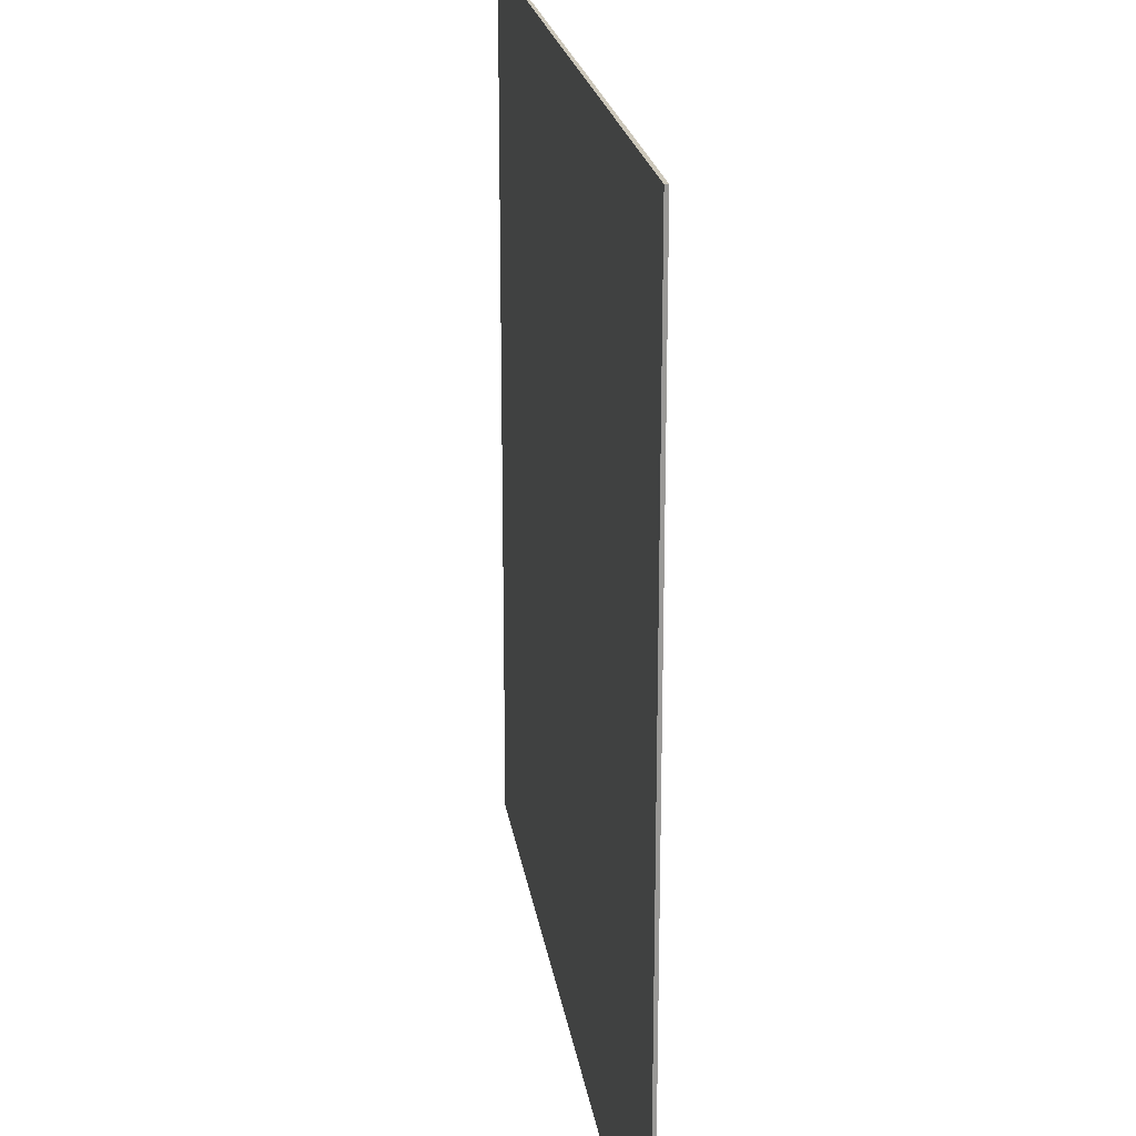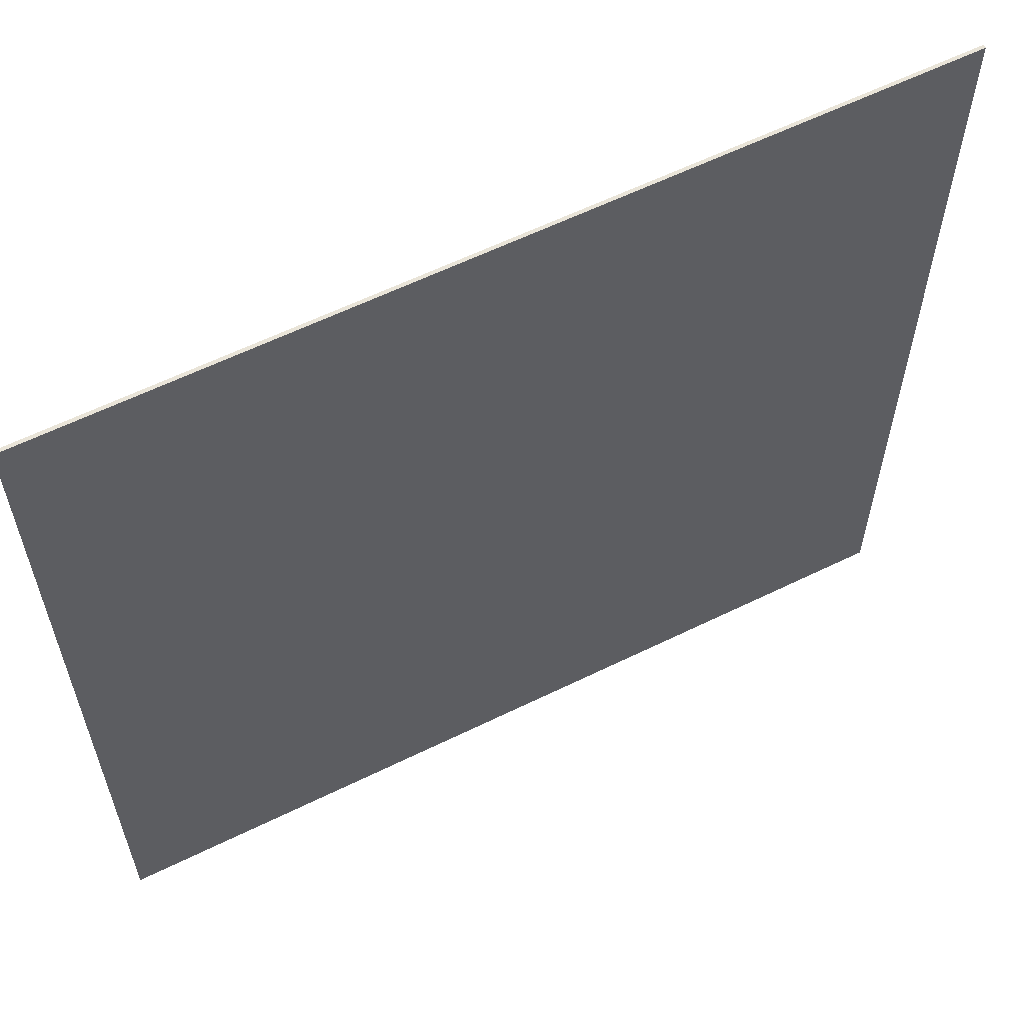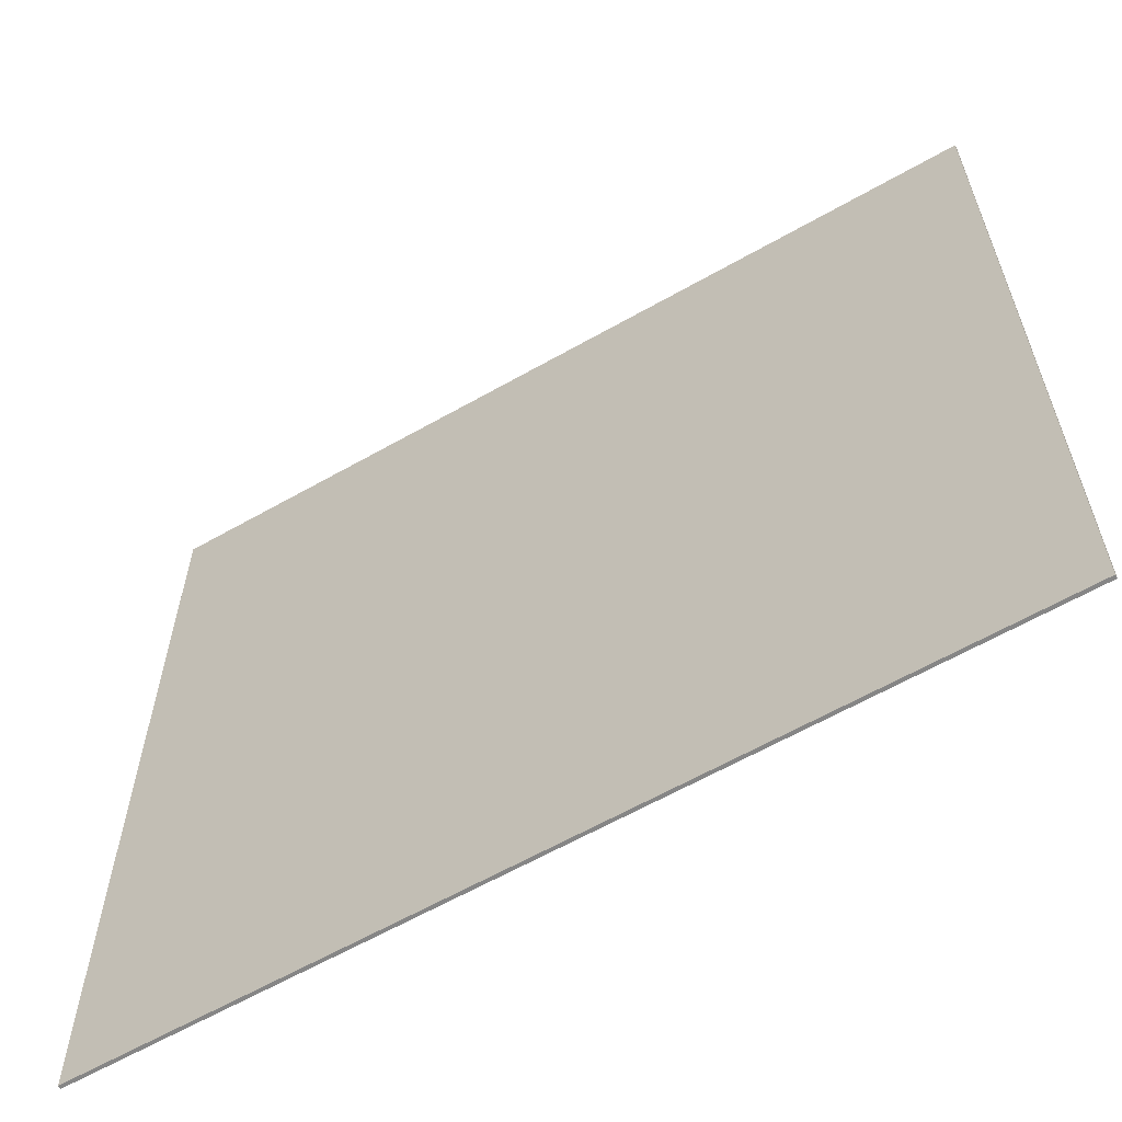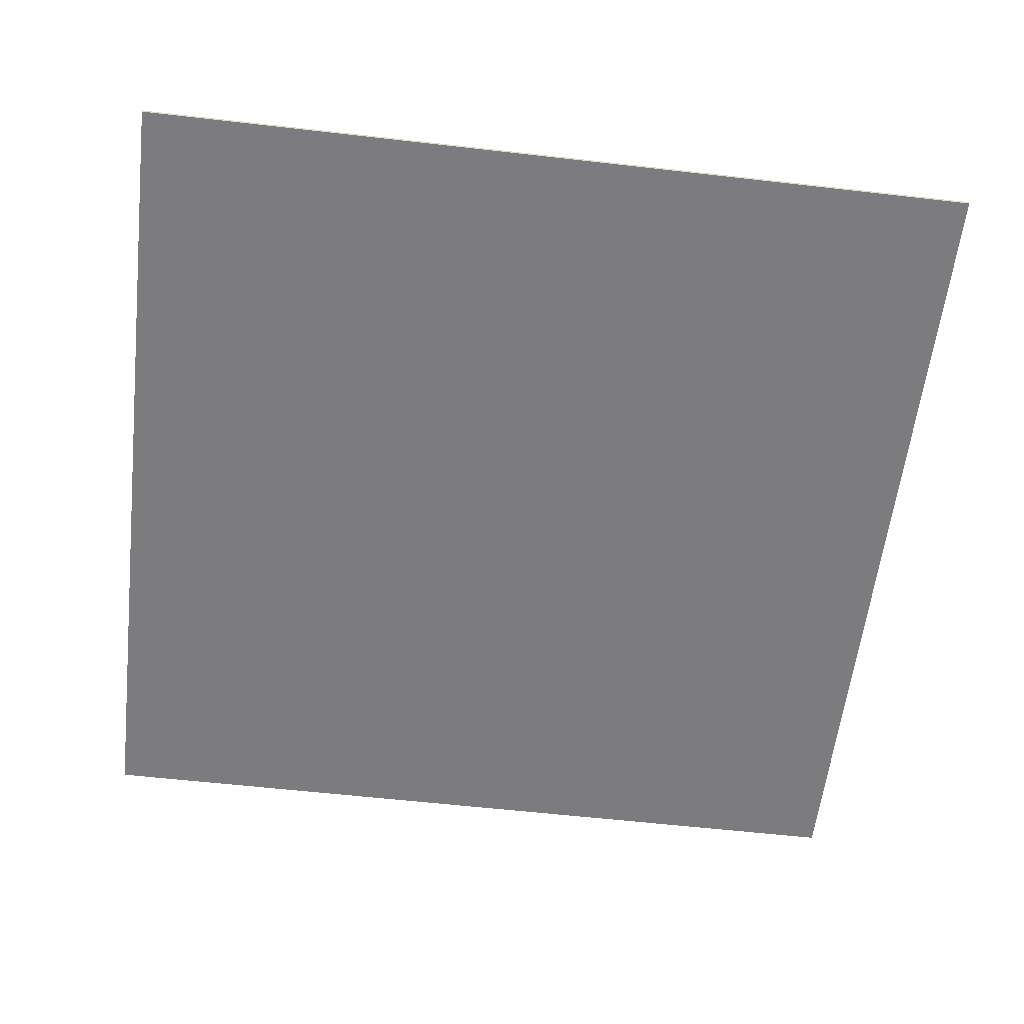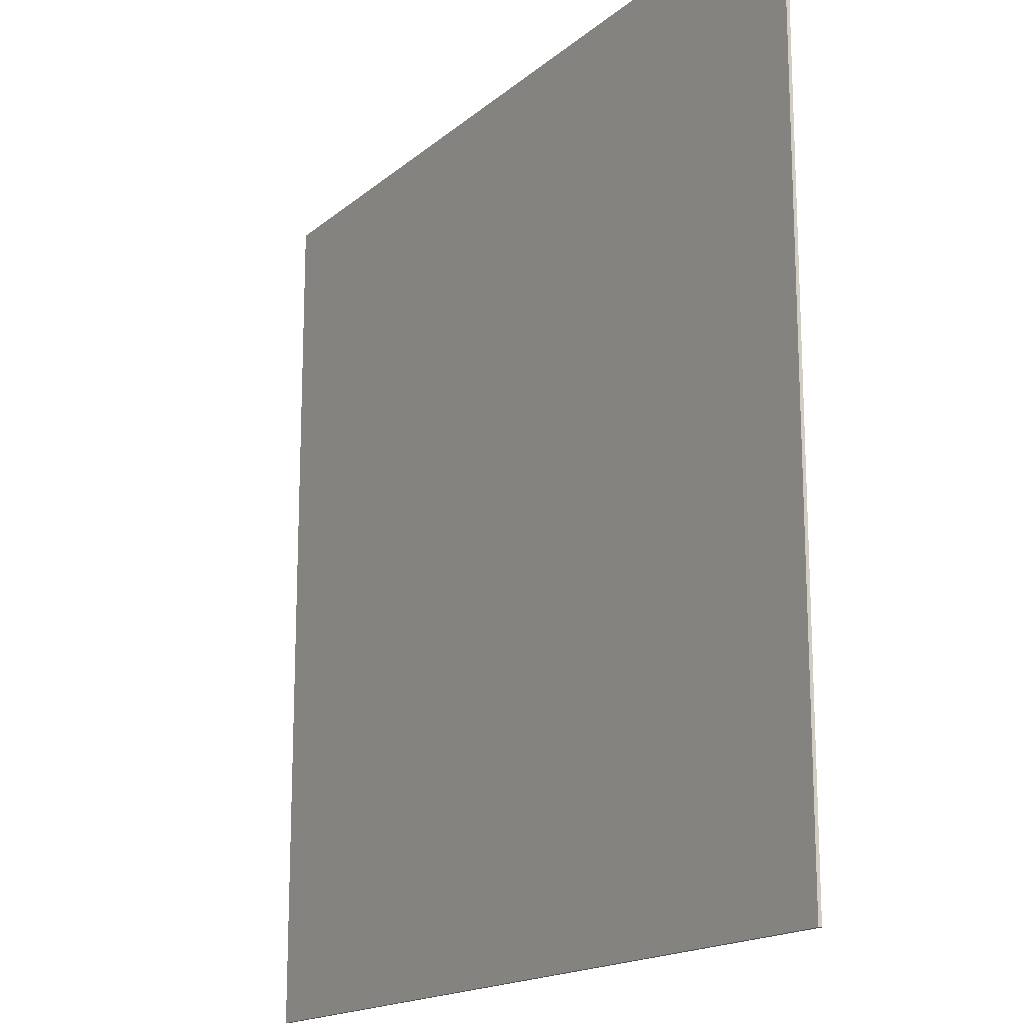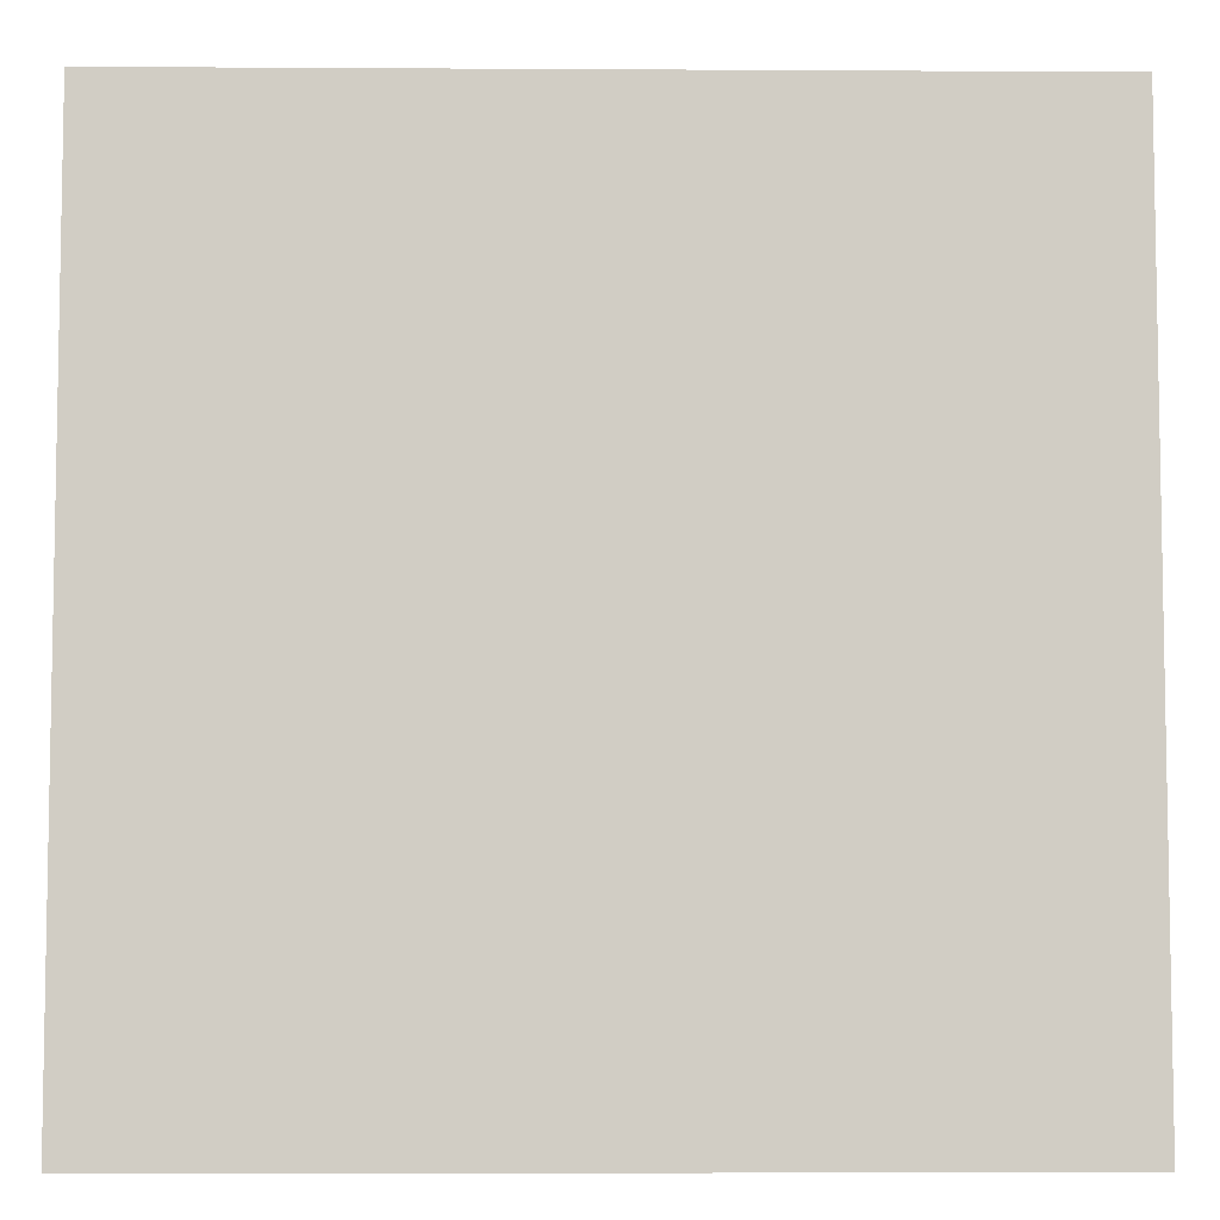
<metadata>
{"format":"obj","ext":"obj","renderer":"f3d","projection":"perspective","resolution":1024,"background":"white","views":[{"elev":21.5,"azim":81.6,"up":"+Z"},{"elev":60.6,"azim":-26.6,"up":"+Z"},{"elev":-62.2,"azim":-150.0,"up":"+Z"},{"elev":-58.9,"azim":173.3,"up":"+Y"},{"elev":-16.8,"azim":58.1,"up":"+Z"},{"elev":-6.5,"azim":-1.0,"up":"+Z"}]}
</metadata>
<code>
o Cube
v 12.5 0.05 -12.5
v 12.5 -0.05 -12.5
v 12.5 0.05 12.5
v 12.5 -0.05 12.5
v -12.5 0.05 -12.5
v -12.5 -0.05 -12.5
v -12.5 0.05 12.5
v -12.5 -0.05 12.5
v 0 0.05 12.5
v 0 0.05 -12.5
f 10 5 7 9
f 4 3 9 7 8
f 8 7 5 6
f 6 2 4 8
f 2 1 3 4
f 6 5 10 1 2
f 1 10 9 3

</code>
